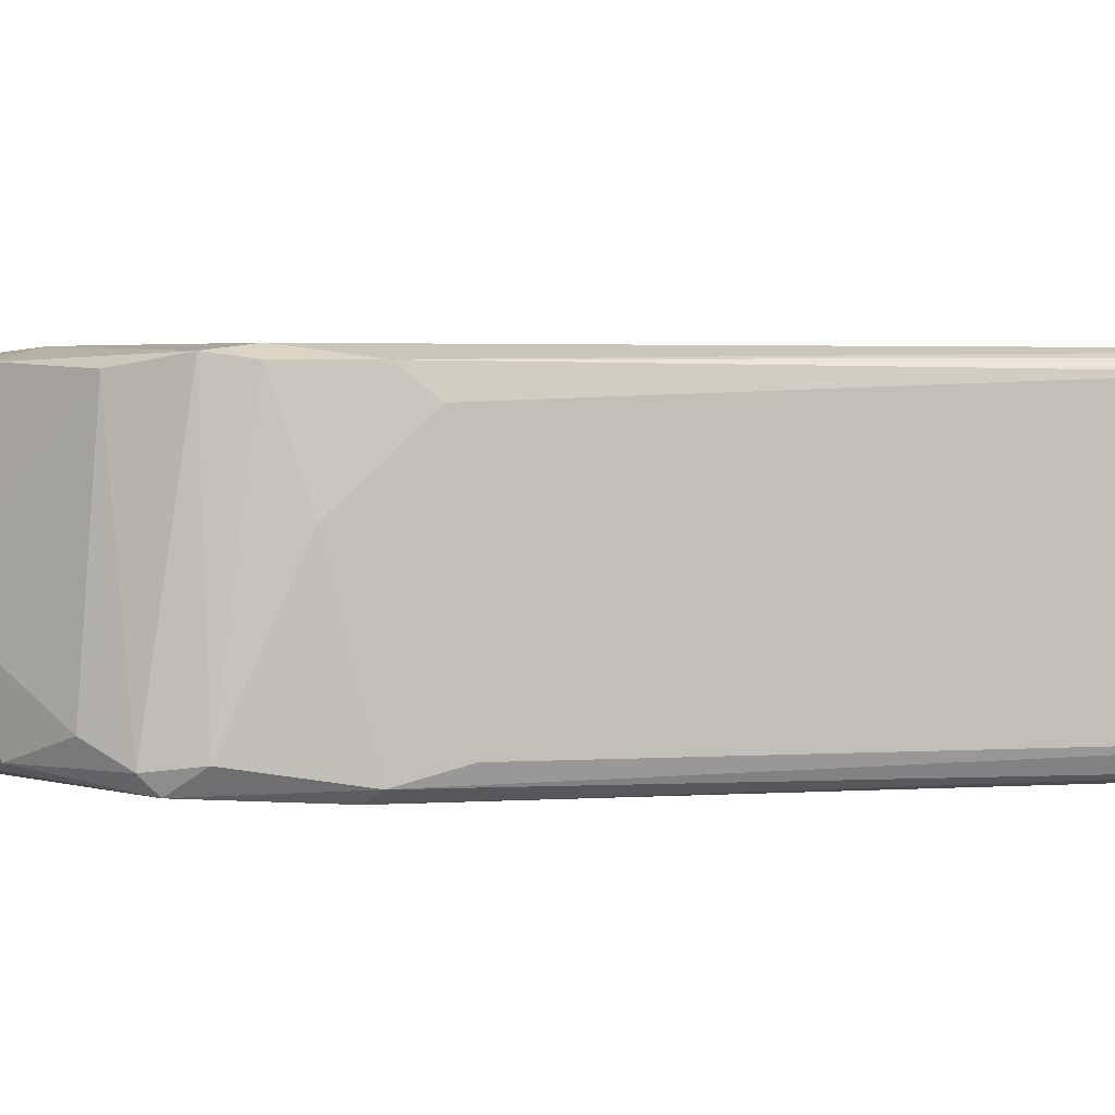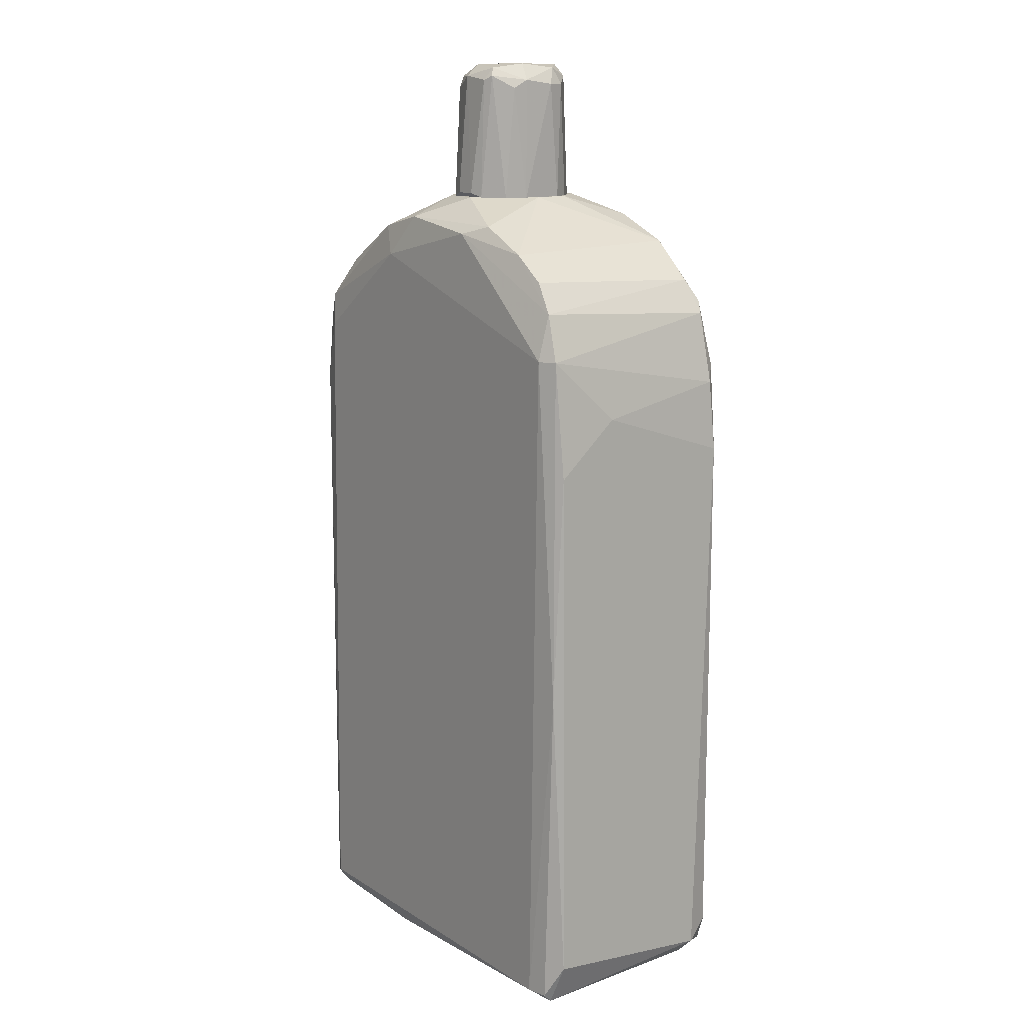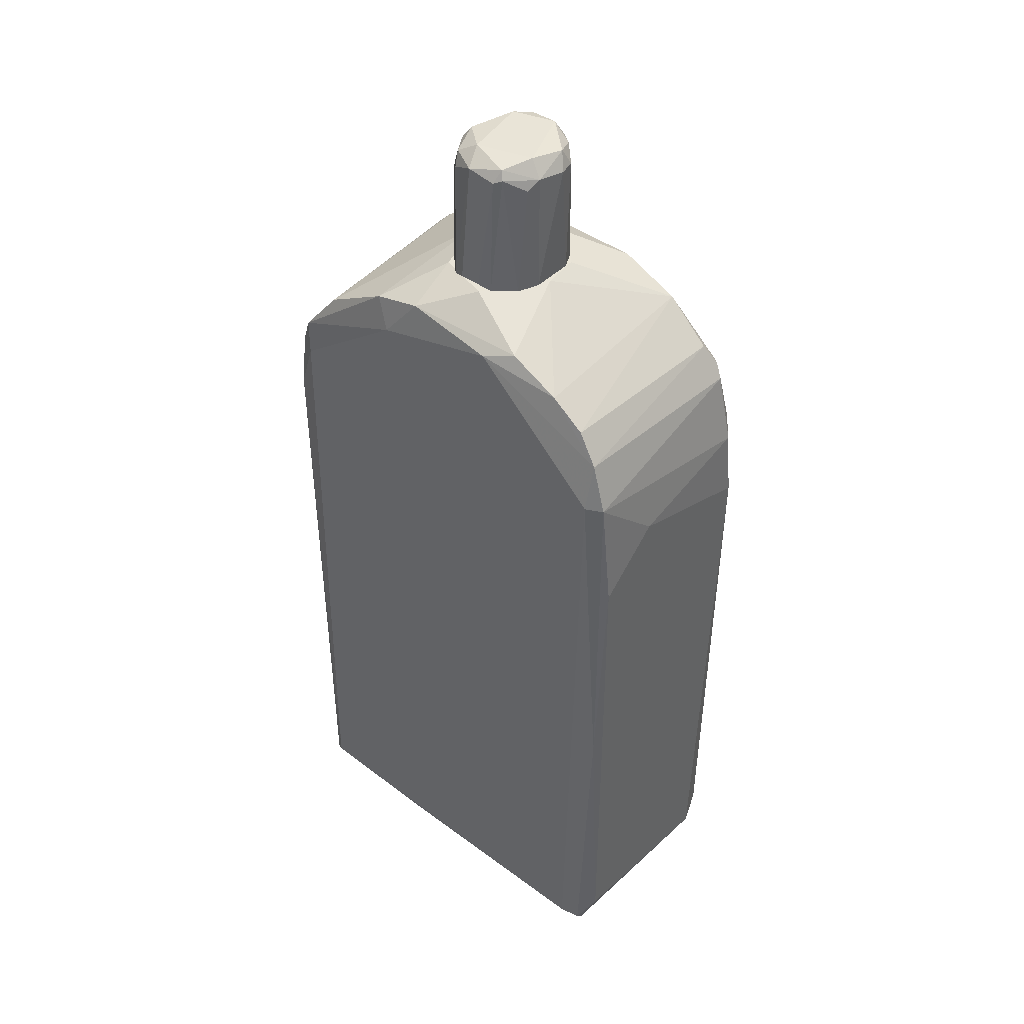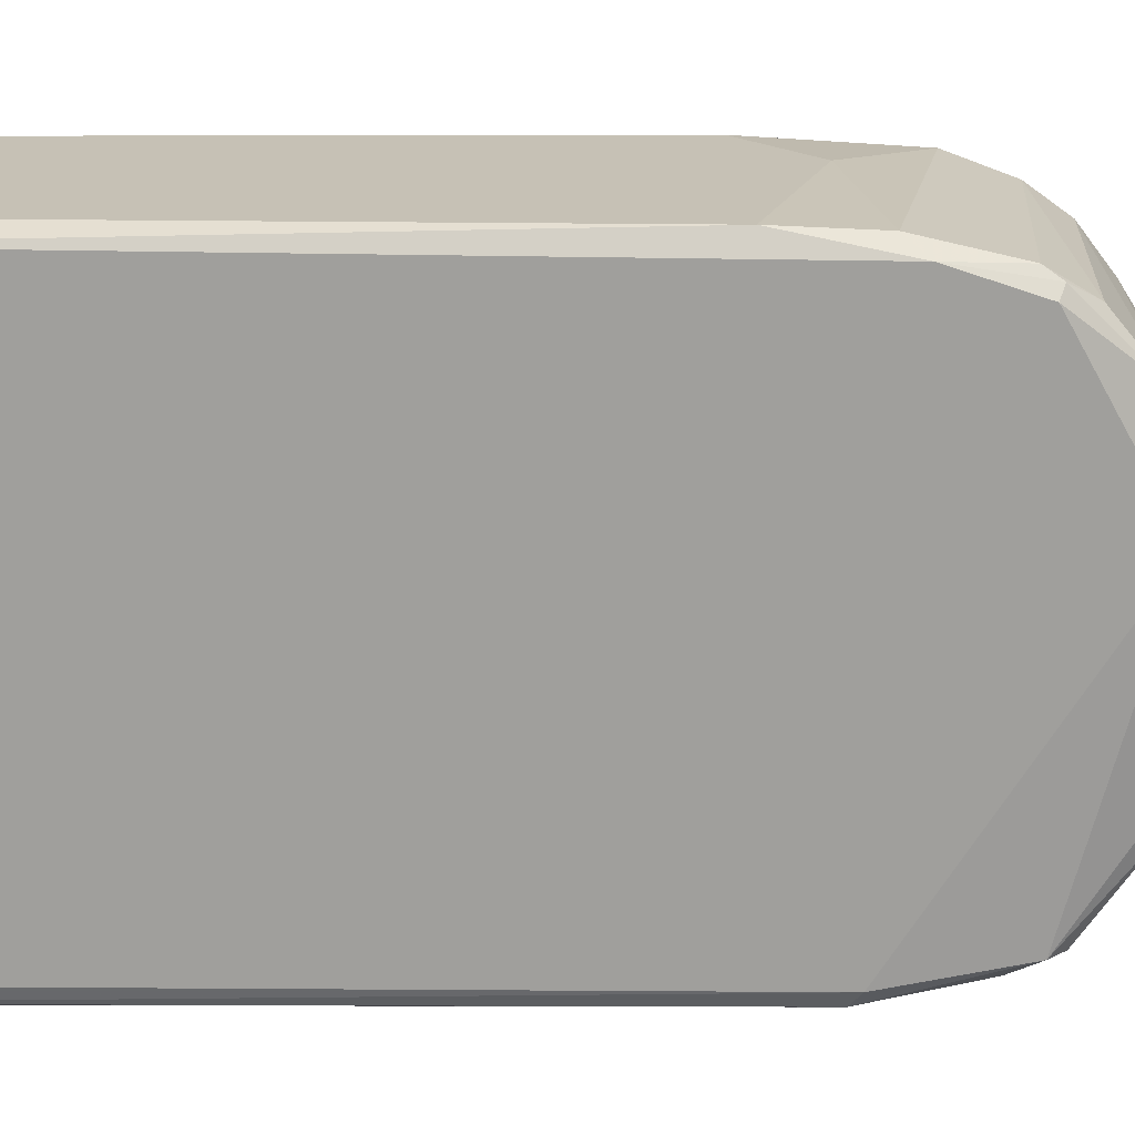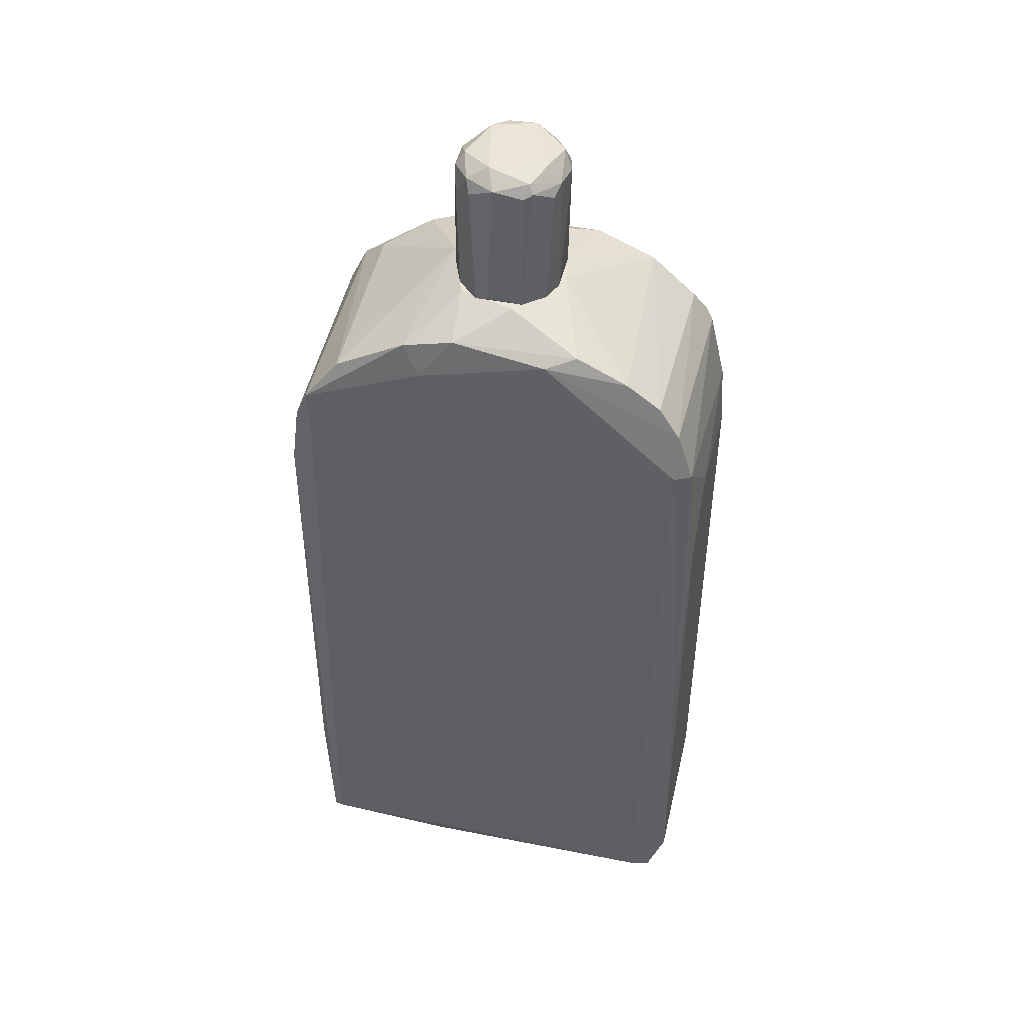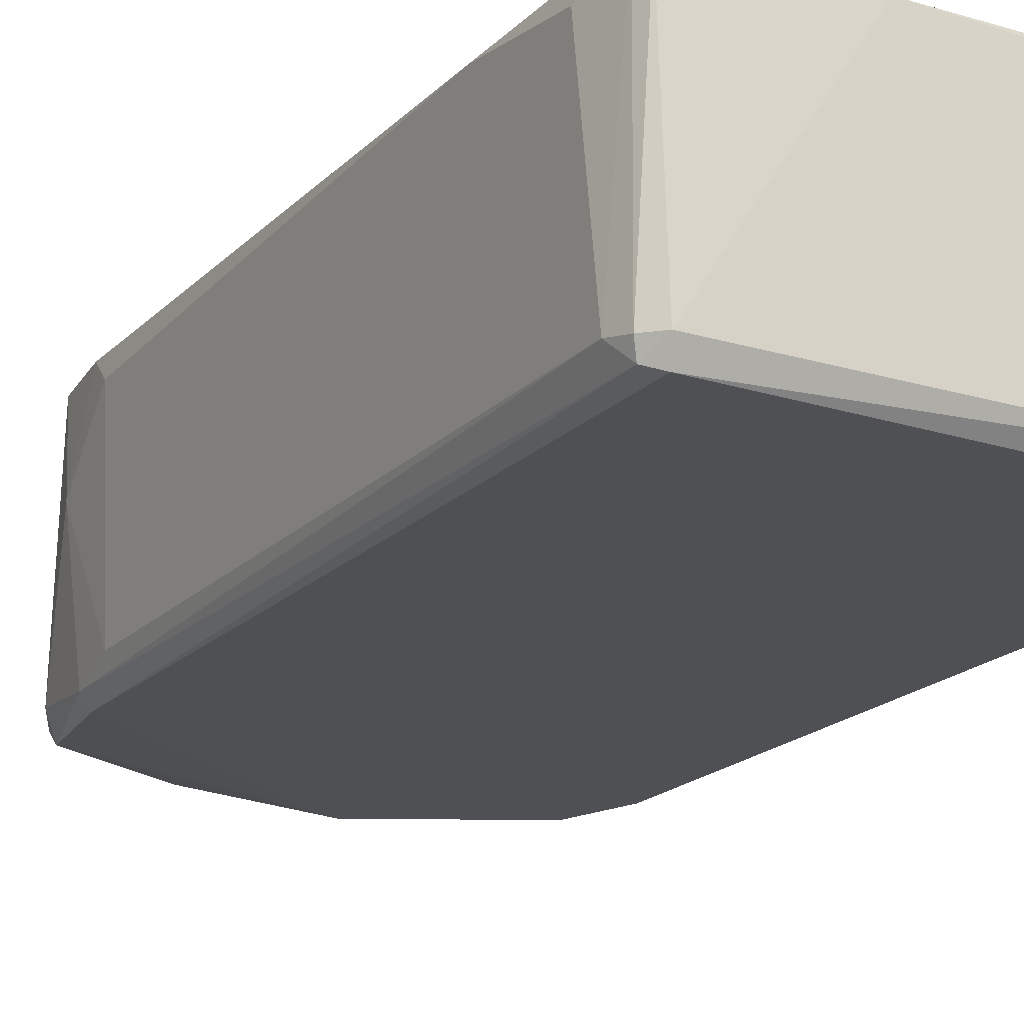
<metadata>
{"format":"obj","ext":"obj","renderer":"f3d","projection":"perspective","resolution":1024,"background":"white","views":[{"elev":2.0,"azim":-106.1,"up":"+Z"},{"elev":13.0,"azim":52.5,"up":"+Y"},{"elev":43.5,"azim":40.7,"up":"+Y"},{"elev":-71.2,"azim":90.0,"up":"+Z"},{"elev":46.0,"azim":12.7,"up":"+Y"},{"elev":-19.2,"azim":-29.8,"up":"+Z"}]}
</metadata>
<code>
o convex_0
v 0.3377 0.4514 -0.1899
v -0.3925 -0.8339 -0.1671
v -0.3849 -0.8721 -0.1747
v 0.3605 -0.872 0.1979
v -0.3468 0.4285 0.1979
v 0.3605 -0.8644 -0.2052
v -0.3317 0.4589 -0.1975
v 0.3757 0.3676 0.1903
v -0.3773 -0.8644 0.1979
v 0.02582 0.6416 0.1219
v 0.08664 0.573 -0.2052
v -0.3545 -0.8796 -0.2052
v -0.3925 0.2155 0.1523
v 0.3909 0.1698 -0.1899
v 0.3909 -0.8112 0.1752
v -0.1263 0.5275 0.2056
v -0.3849 0.2688 -0.1899
v -0.1111 0.6416 -0.02256
v 0.2464 0.5502 0.1752
v 0.3225 -0.872 0.2056
v -0.1263 -0.895 0.1903
v 0.3377 -0.895 -0.1747
v 0.3909 -0.8493 -0.1595
v 0.09423 0.6416 -0.053
v 0.3453 0.3676 0.2056
v -0.3621 -0.8568 0.2056
v -0.1187 0.6036 -0.1823
v 0.3605 0.3297 -0.2052
v -0.3621 -0.895 -0.1747
v -0.1567 0.5807 0.1903
v 0.3909 0.1546 0.1827
v -0.3925 -0.7883 0.1599
v -0.3621 0.2839 -0.2052
v -0.286 0.5273 -0.1443
v 0.2312 0.5578 -0.1823
v 0.3605 -0.8872 0.1827
v 0.1019 0.5807 0.1979
v 0.3072 0.5046 0.1752
v -0.3925 0.1851 -0.1671
v -0.286 0.5045 0.1827
v -0.3697 0.3752 0.1903
v -0.3393 0.3676 0.2056
v -0.3697 -0.8873 0.1827
v 0.3833 0.2991 -0.1823
v 0.03341 0.6416 -0.1215
v -0.3621 0.4208 -0.1671
v -0.3849 0.2612 0.1903
v 0.3833 -0.2711 0.1979
v -0.3849 0.3295 0.04584
v 0.3757 -0.8187 -0.2052
v -0.3773 -0.8644 -0.1975
v -0.3317 0.4817 -0.1747
v 0.1019 0.6416 0.01536
v 0.3909 0.2536 0.0686
v 0.1247 0.6034 -0.1823
v 0.3529 0.4285 -0.1823
v 0.3453 0.4514 0.1827
v 0.3149 0.4893 -0.1747
v -0.07304 0.6416 0.09144
v 0.1551 0.5959 0.1751
v -0.06545 0.6036 0.1903
v -0.1948 0.5806 -0.1747
v -0.3925 -0.6057 0.1827
v 0.3225 0.4437 -0.2052
f 11 35 64
f 2 3 9
f 11 6 12
f 12 6 22
f 14 15 23
f 22 6 23
f 18 10 24
f 16 20 25
f 20 16 26
f 21 20 26
f 11 7 27
f 6 11 28
f 12 22 29
f 22 21 29
f 5 16 30
f 15 14 31
f 2 9 32
f 13 2 32
f 7 11 33
f 11 12 33
f 17 7 33
f 15 4 36
f 4 20 36
f 20 21 36
f 21 22 36
f 23 15 36
f 22 23 36
f 16 25 37
f 35 19 38
f 2 13 39
f 17 2 39
f 5 30 40
f 30 18 40
f 18 34 40
f 16 5 42
f 26 16 42
f 5 41 42
f 9 3 43
f 26 9 43
f 21 26 43
f 3 29 43
f 29 21 43
f 14 28 44
f 18 24 45
f 27 18 45
f 7 17 46
f 41 5 46
f 9 26 47
f 26 42 47
f 42 41 47
f 4 15 48
f 20 4 48
f 8 25 48
f 25 20 48
f 31 8 48
f 15 31 48
f 39 13 49
f 17 39 49
f 46 17 49
f 41 46 49
f 13 47 49
f 47 41 49
f 23 6 50
f 14 23 50
f 6 28 50
f 28 14 50
f 3 2 51
f 2 17 51
f 29 3 51
f 12 29 51
f 33 12 51
f 17 33 51
f 5 40 52
f 40 34 52
f 7 46 52
f 46 5 52
f 24 10 53
f 19 35 53
f 35 24 53
f 8 31 54
f 31 14 54
f 44 8 54
f 14 44 54
f 11 27 55
f 35 11 55
f 24 35 55
f 45 24 55
f 27 45 55
f 28 1 56
f 8 44 56
f 44 28 56
f 25 8 57
f 19 37 57
f 37 25 57
f 38 19 57
f 8 56 57
f 57 56 58
f 1 35 58
f 35 38 58
f 56 1 58
f 38 57 58
f 10 18 59
f 18 30 59
f 37 19 60
f 53 10 60
f 19 53 60
f 30 16 61
f 16 37 61
f 10 59 61
f 59 30 61
f 60 10 61
f 37 60 61
f 27 7 62
f 18 27 62
f 34 18 62
f 7 52 62
f 52 34 62
f 32 9 63
f 13 32 63
f 9 47 63
f 47 13 63
f 1 28 64
f 28 11 64
f 35 1 64
o convex_1
v -0.04263 0.6417 -0.1063
v 0.0182 0.6493 0.1143
v -0.01979 0.6493 0.1143
v 0.02582 0.8926 -0.08346
v -0.09587 0.8622 0.02299
v 0.09428 0.8622 0.0382
v 0.09428 0.6417 -0.03782
v -0.01219 0.8698 0.09907
v -0.1035 0.6417 0.007773
v -0.07305 0.8622 -0.06824
v 0.07906 0.6417 0.07624
v 0.05624 0.8698 0.09148
v 0.0182 0.6417 -0.1139
v 0.09428 0.8546 -0.04544
v -0.08065 0.6417 0.06865
v -0.09587 0.6417 -0.05303
v -0.02741 0.8622 -0.09867
v -0.05783 0.847 0.08386
v -0.02741 0.8926 0.06103
v 0.07146 0.8926 0.0306
v -0.05023 0.8926 -0.06065
v -0.09587 0.8622 -0.03022
v 0.04104 0.8698 -0.09107
v 0.04864 0.6417 -0.09867
v 0.09428 0.6417 0.0382
v 0.1019 0.8546 -0.01501
v 0.08668 0.885 -0.03022
v -0.04263 0.6417 0.1067
v -0.08827 0.8242 0.05341
v -0.08065 0.885 0.01539
v -0.05783 0.6493 -0.09867
v 0.04104 0.6417 0.1067
v 0.08668 0.847 0.06103
v 0.07906 0.6417 -0.06824
v -0.06545 0.8698 0.06865
v 0.04864 0.885 0.08386
v 0.0182 0.8698 -0.09867
v -0.02741 0.6493 -0.1139
v 0.04104 0.8622 0.09907
v 0.06386 0.8698 -0.07586
v -0.08827 0.6493 -0.06824
v -0.1035 0.6493 -0.03022
v -0.05023 0.8394 -0.09107
v -0.02741 0.885 -0.09107
f 81 107 108
f 67 66 72
f 65 71 73
f 73 71 75
f 71 65 77
f 73 75 79
f 65 73 80
f 68 83 84
f 83 68 85
f 85 74 86
f 71 77 88
f 77 87 88
f 75 71 89
f 71 78 90
f 70 89 90
f 89 71 90
f 84 70 91
f 68 84 91
f 90 78 91
f 70 90 91
f 66 67 92
f 67 72 92
f 79 75 92
f 72 82 92
f 82 79 92
f 69 73 93
f 73 79 93
f 79 82 93
f 83 85 94
f 86 69 94
f 85 86 94
f 75 76 96
f 66 92 96
f 92 75 96
f 70 76 97
f 76 75 97
f 89 70 97
f 75 89 97
f 78 71 98
f 71 88 98
f 82 72 99
f 72 83 99
f 69 93 99
f 93 82 99
f 94 69 99
f 83 94 99
f 76 70 100
f 83 72 100
f 70 84 100
f 84 83 100
f 87 77 101
f 68 87 101
f 77 65 102
f 65 95 102
f 81 101 102
f 101 77 102
f 72 66 103
f 66 96 103
f 96 76 103
f 76 100 103
f 100 72 103
f 87 68 104
f 88 87 104
f 68 91 104
f 91 78 104
f 78 98 104
f 98 88 104
f 65 80 105
f 80 86 105
f 86 74 105
f 95 65 105
f 74 95 105
f 73 69 106
f 80 73 106
f 69 86 106
f 86 80 106
f 95 74 107
f 102 95 107
f 81 102 107
f 74 85 108
f 85 68 108
f 68 101 108
f 101 81 108
f 107 74 108

</code>
